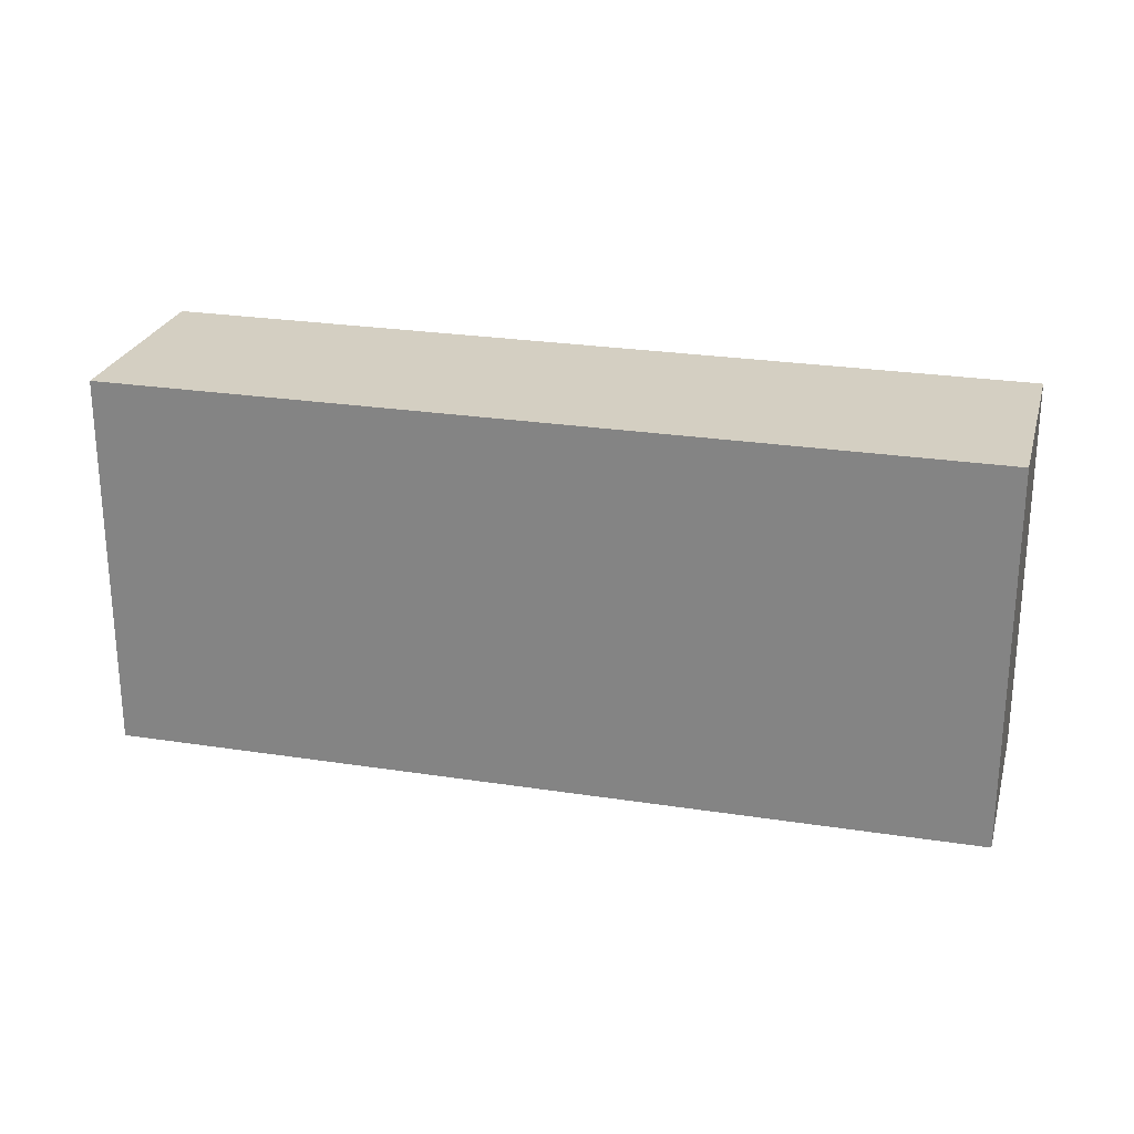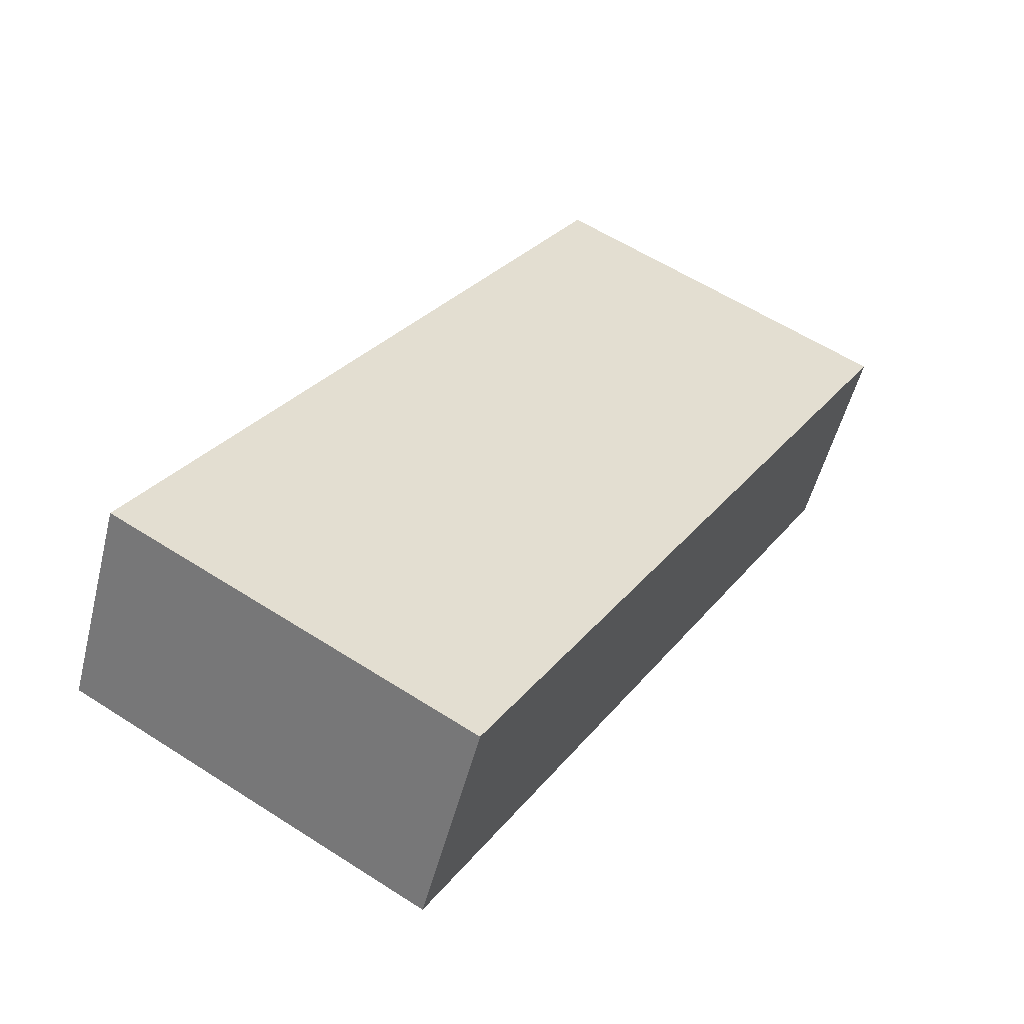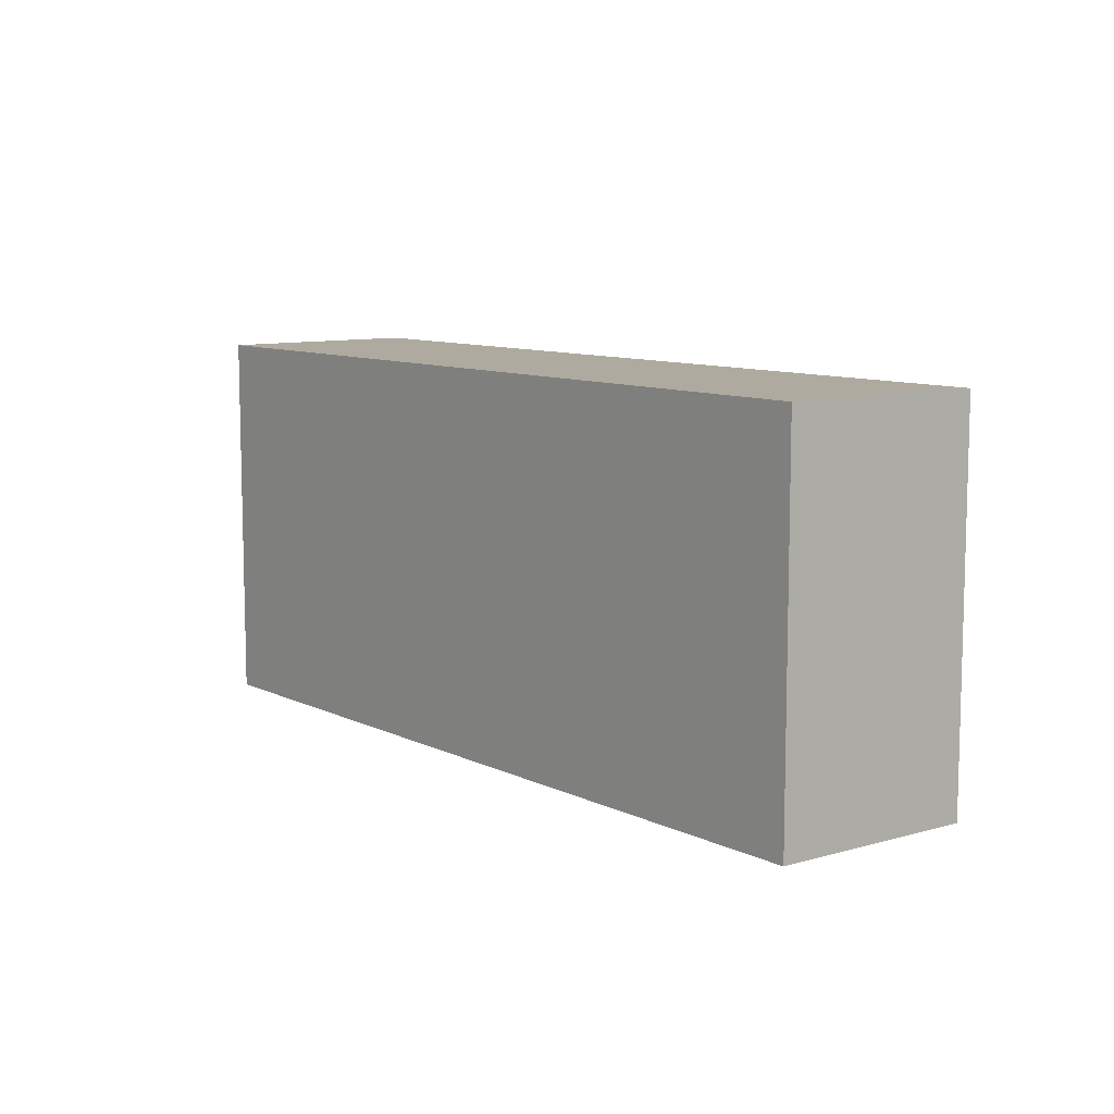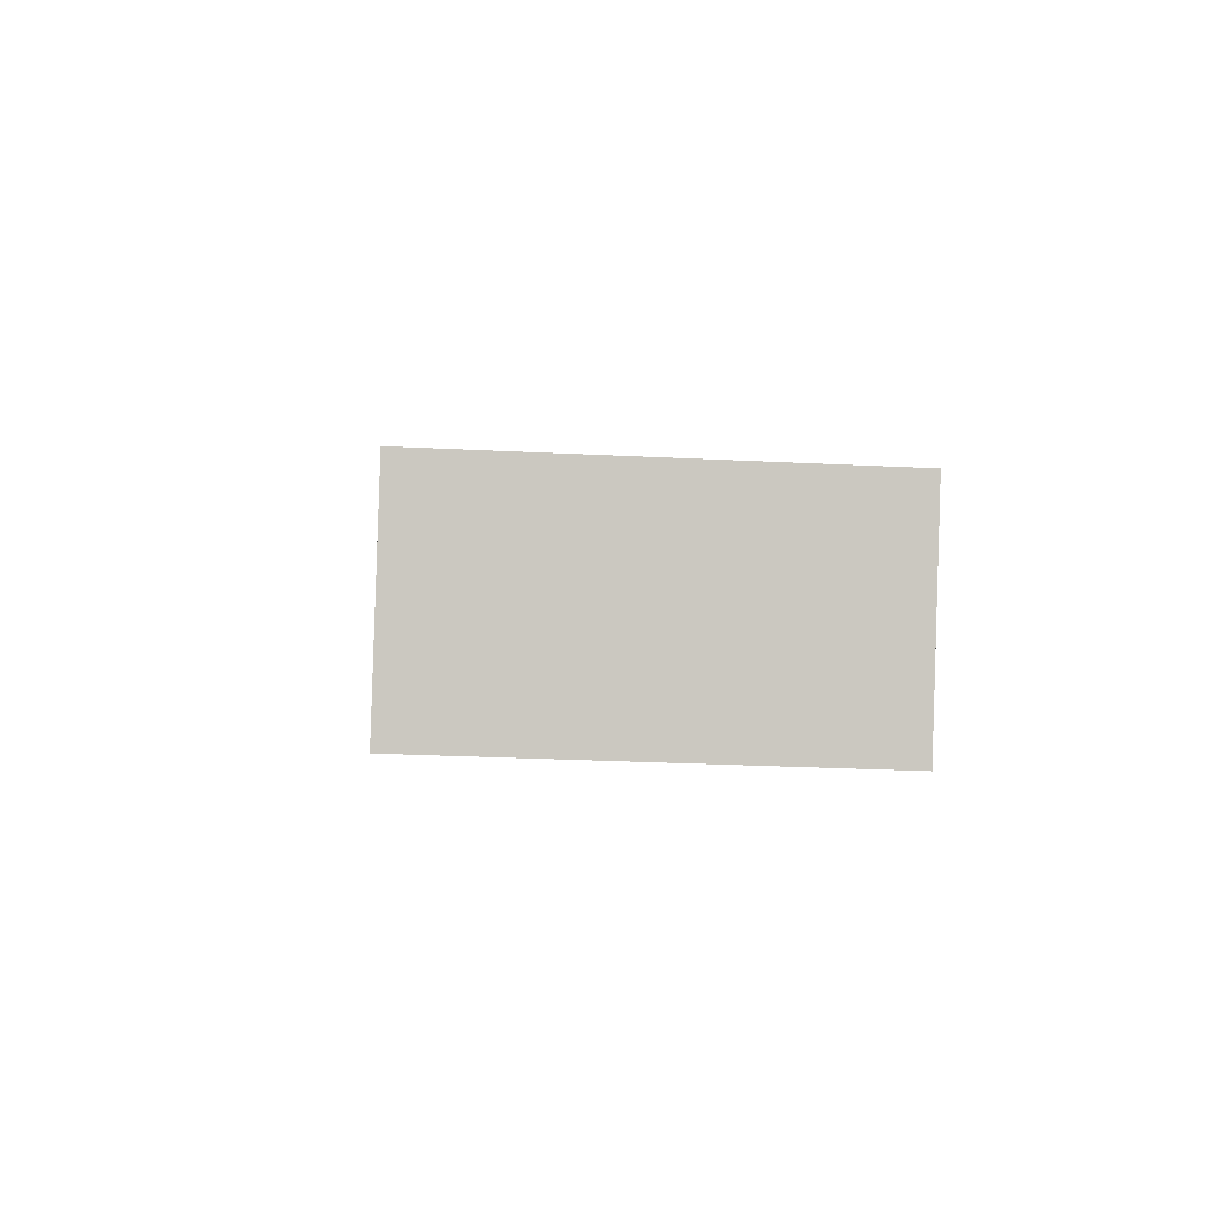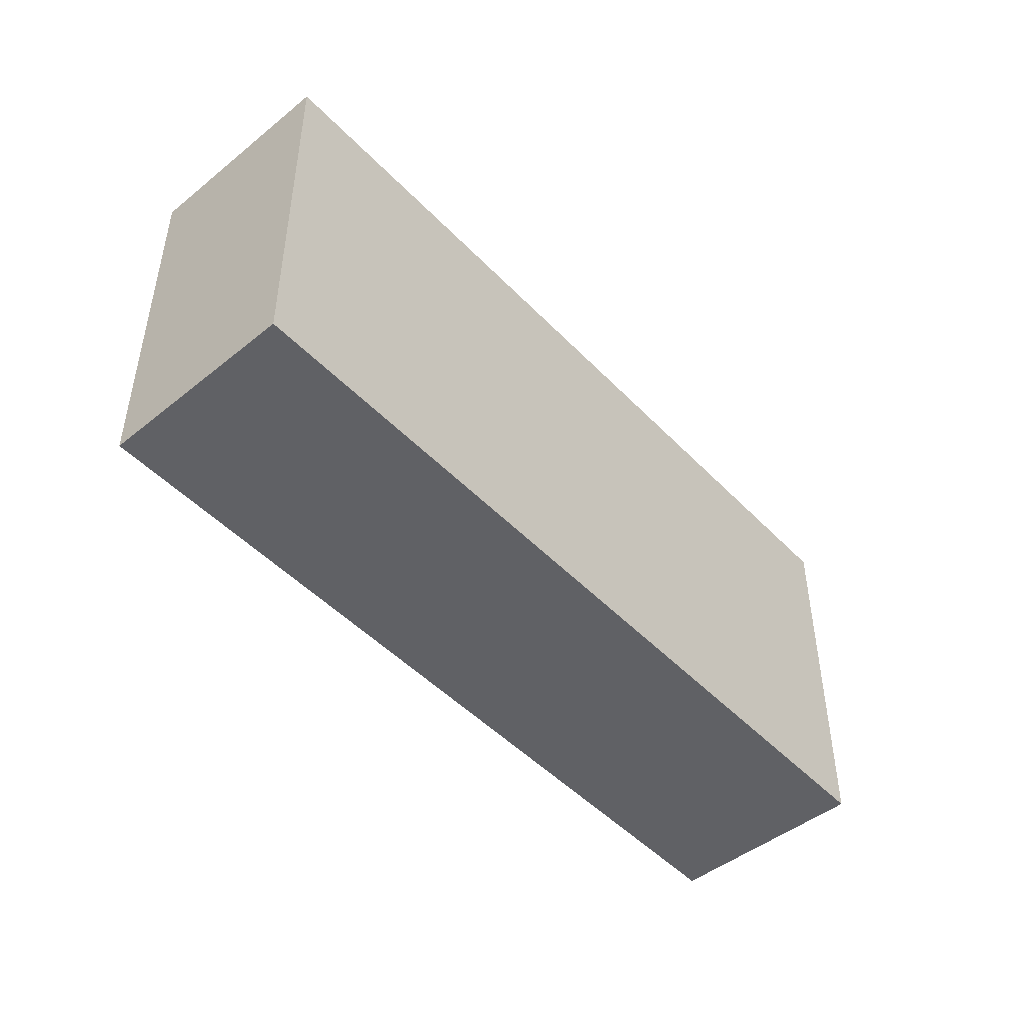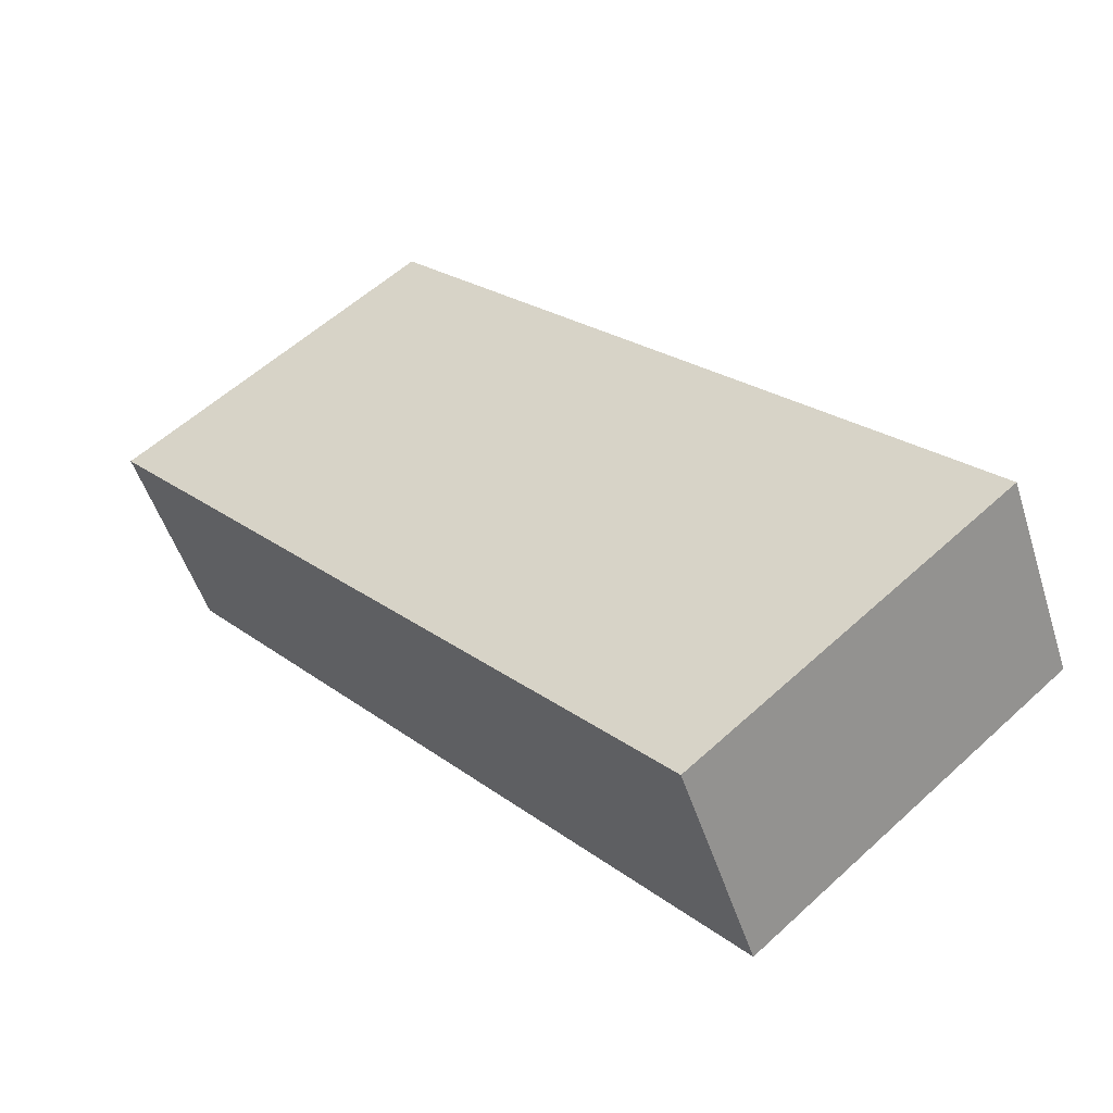
<metadata>
{"format":"obj","ext":"obj","renderer":"f3d","projection":"perspective","resolution":1024,"background":"white","views":[{"elev":25.6,"azim":-138.8,"up":"+Y"},{"elev":59.0,"azim":-56.6,"up":"+Z"},{"elev":9.4,"azim":78.8,"up":"+Y"},{"elev":-27.7,"azim":85.6,"up":"+Z"},{"elev":-47.7,"azim":158.3,"up":"+Y"},{"elev":57.7,"azim":-133.4,"up":"+Z"}]}
</metadata>
<code>
v  4.144 1.842 -1.015
v  0 1.842 1.128e-16
v  0.45 1.842 0.89
v  3.709 1.842 -1.913
v  0.45 -5.45e-17 0.89
v  4.144 6.215e-17 -1.015
v  3.709 1.171e-16 -1.913
v  0 0 0
g defaultobject
f 1 2 3
f 2 1 4
f 5 1 3
f 1 5 6
f 6 4 1
f 4 6 7
f 7 2 4
f 2 7 8
f 8 3 2
f 3 8 5
f 8 6 5
f 6 8 7

</code>
